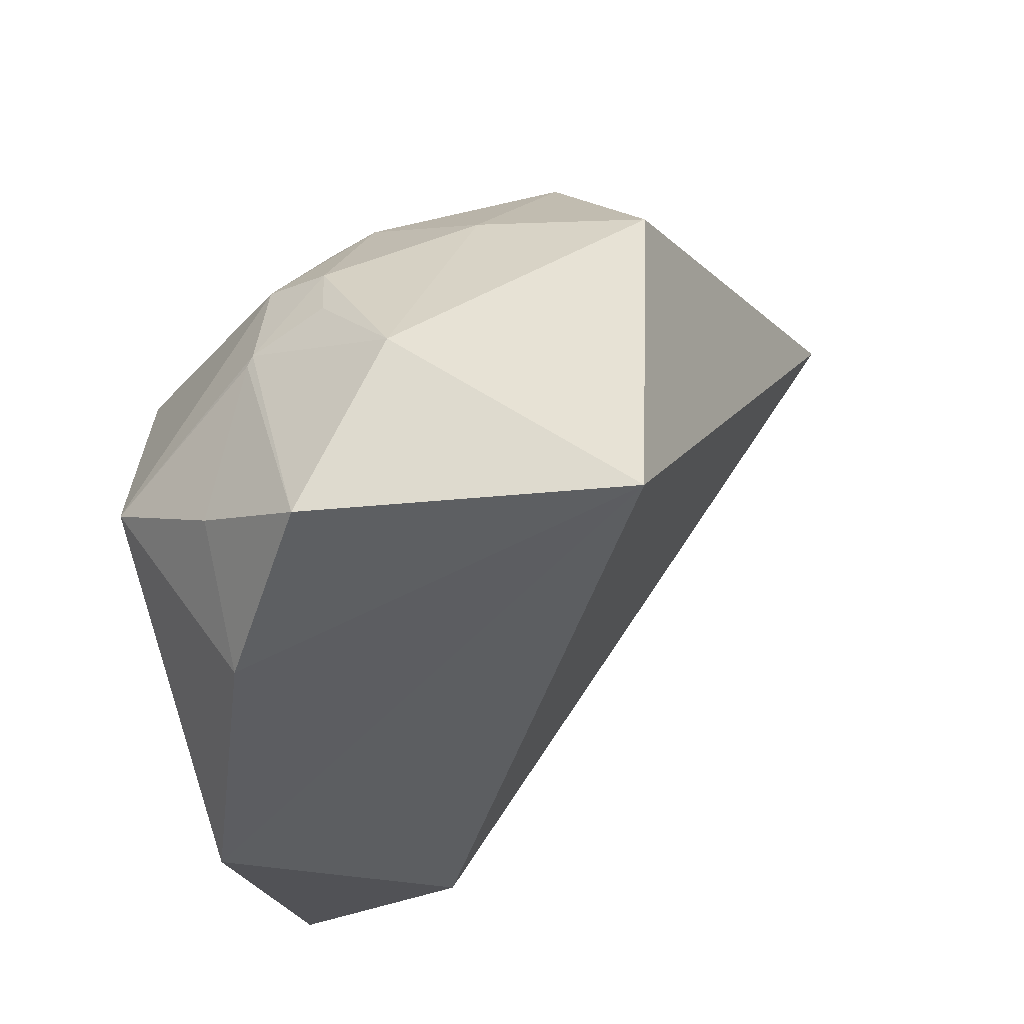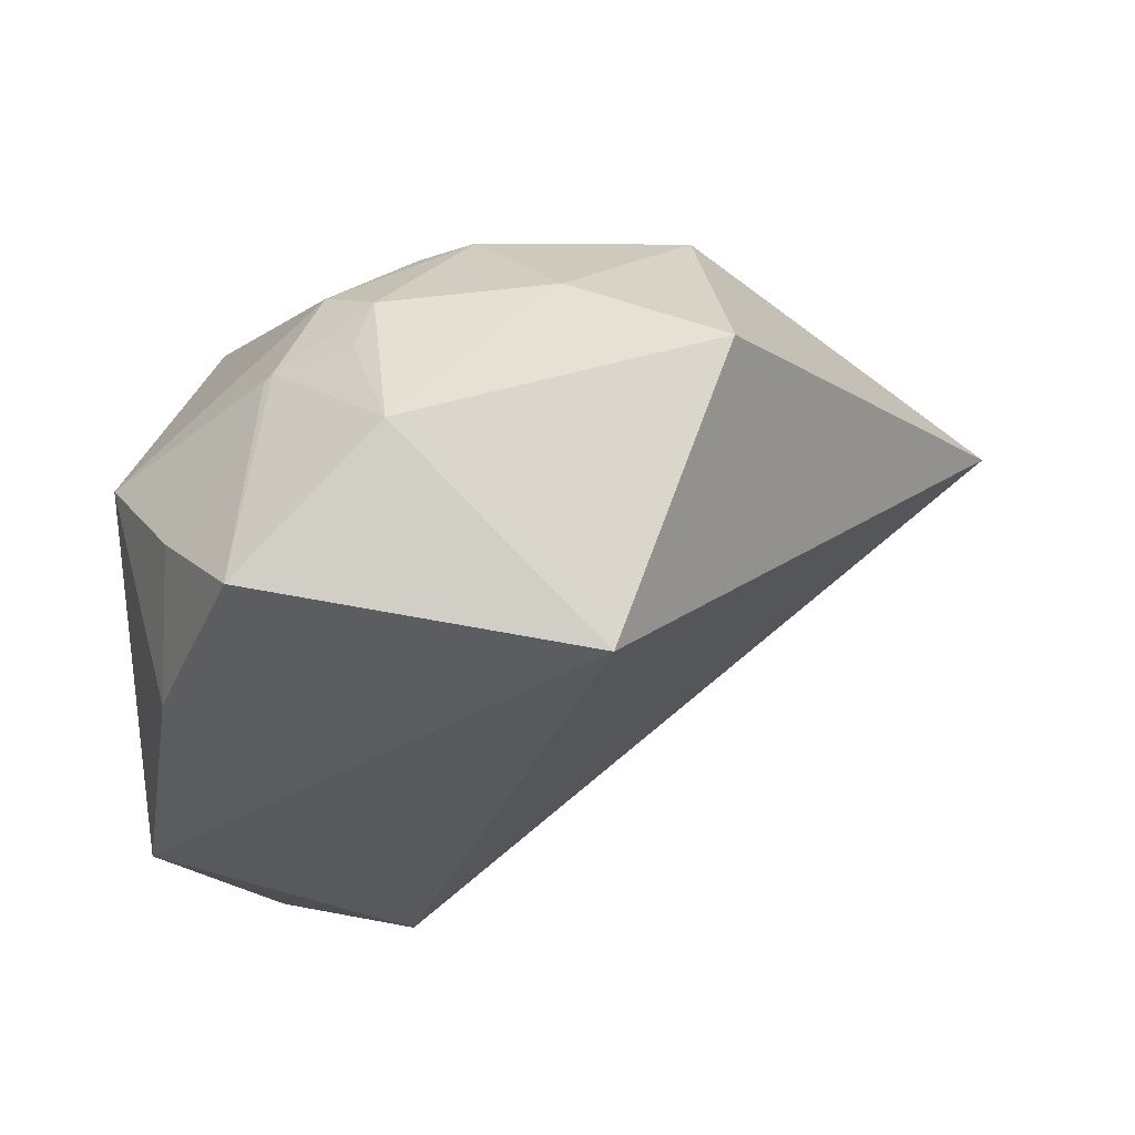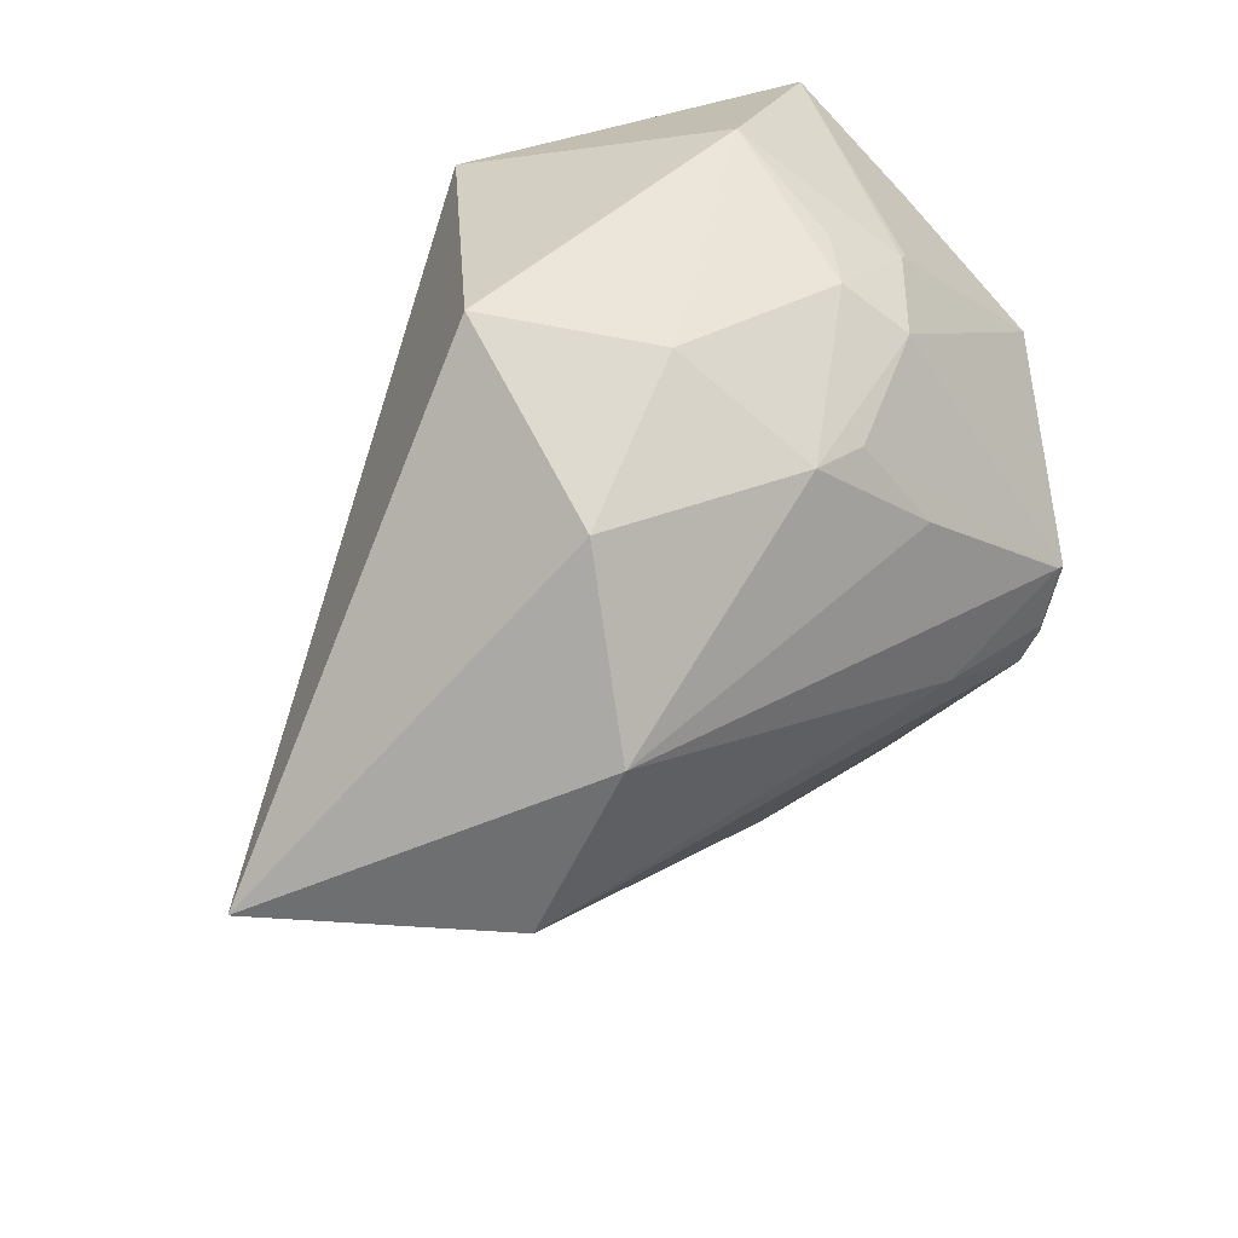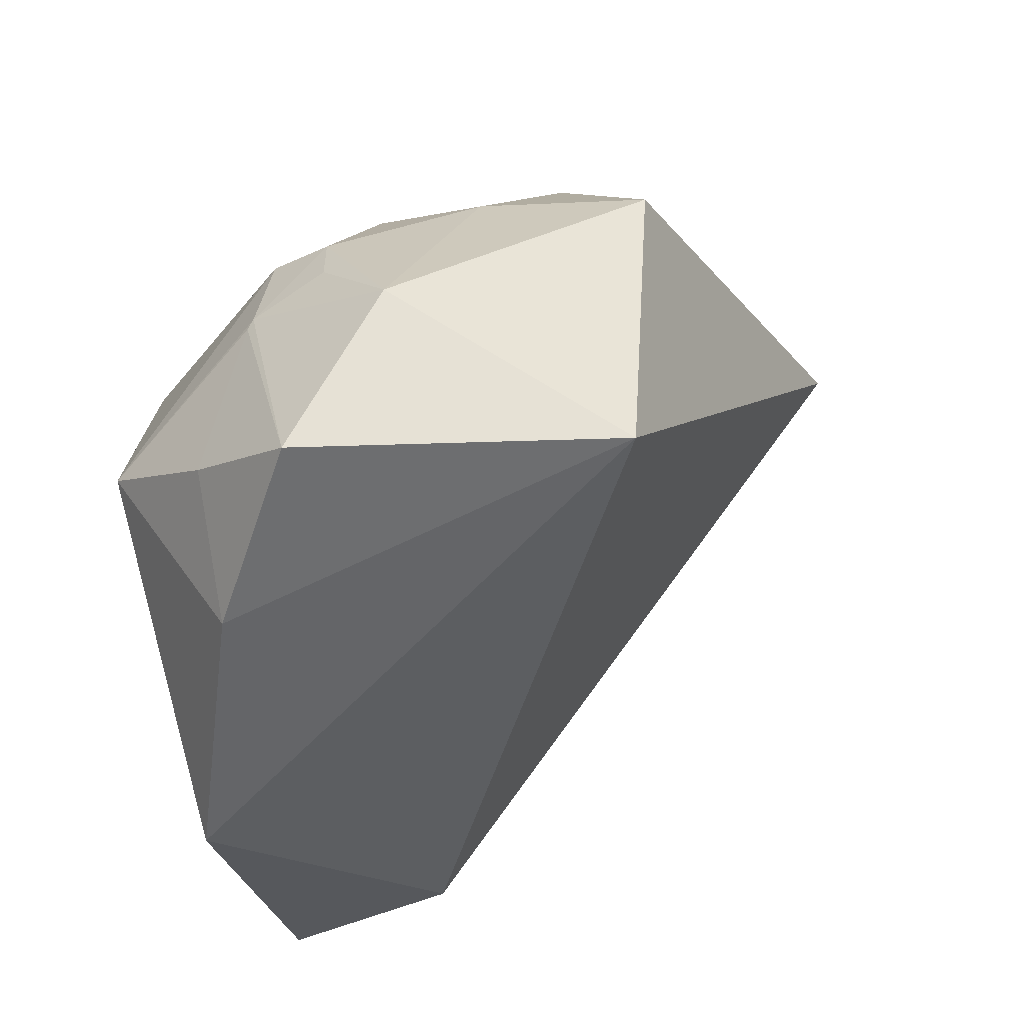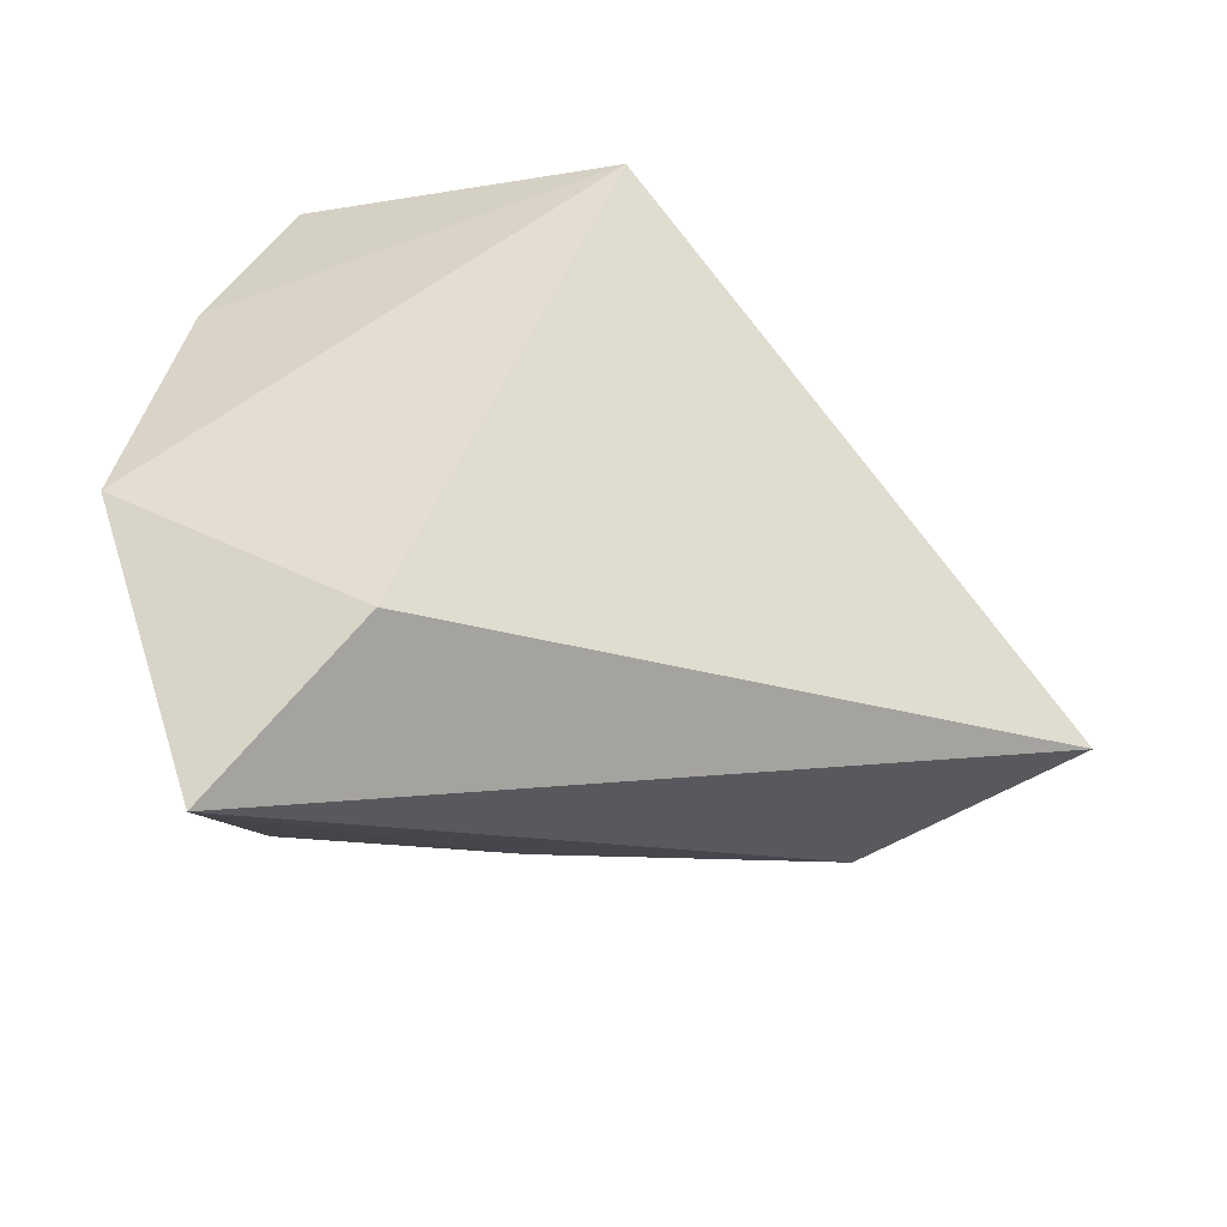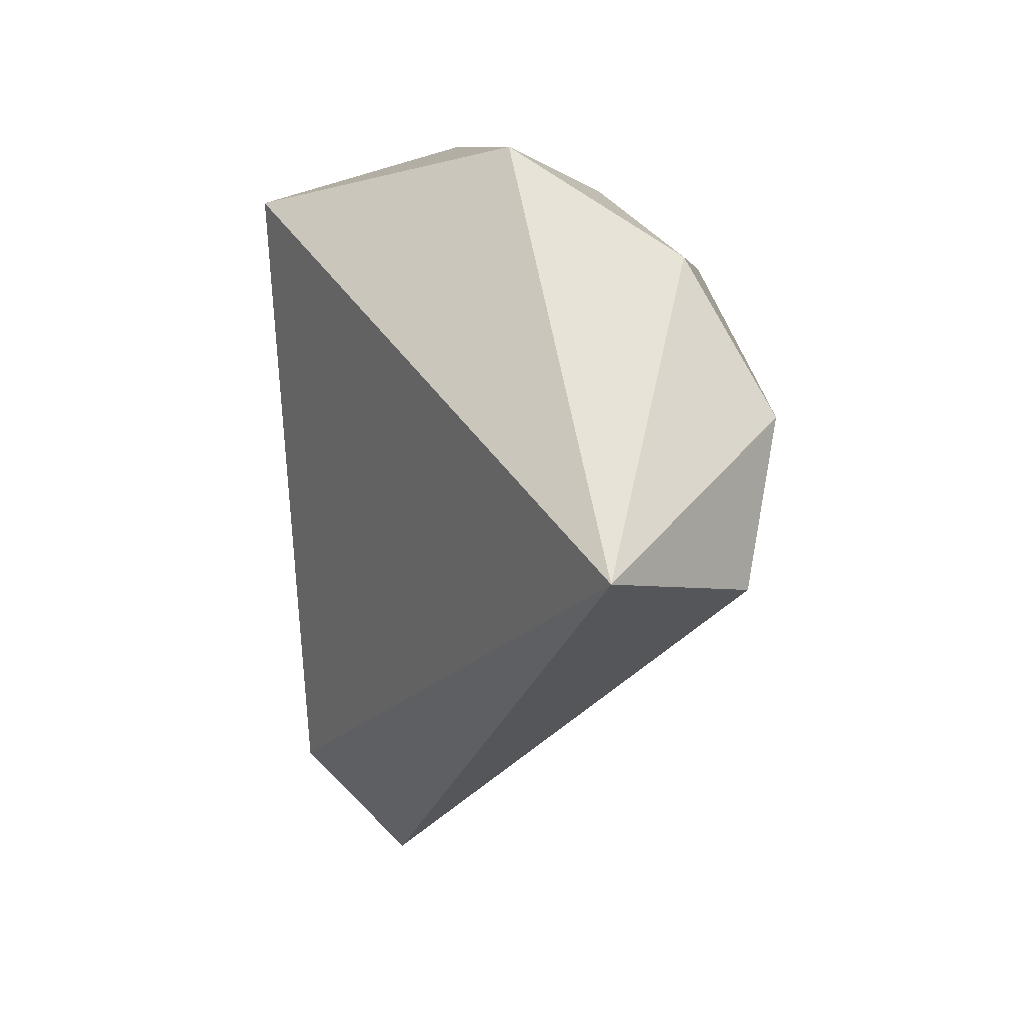
<metadata>
{"format":"obj","ext":"obj","renderer":"f3d","projection":"perspective","resolution":1024,"background":"white","views":[{"elev":51.0,"azim":-122.4,"up":"+Y"},{"elev":60.9,"azim":-103.8,"up":"+Y"},{"elev":38.6,"azim":51.7,"up":"+Y"},{"elev":44.6,"azim":-120.6,"up":"+Y"},{"elev":-49.9,"azim":-98.1,"up":"+Y"},{"elev":1.1,"azim":-4.8,"up":"+Y"}]}
</metadata>
<code>
o
v 73.63 -165.4 -140.8
v 144 -5.273 212.8
v 23.69 -107.1 -84.41
v 23.69 -107.1 -84.41
v 144 -5.273 212.8
v 2.236 169.1 0.08568
v 73.63 -165.4 -140.8
v 23.69 -107.1 -84.41
v 50.57 -26.17 -189.3
v 23.69 -107.1 -84.41
v 2.236 169.1 0.08568
v 50.57 -26.17 -189.3
v 73.63 -165.4 -140.8
v 215.3 -12.19 126.4
v 144 -5.273 212.8
v 2.236 169.1 0.08568
v 55.36 100.2 -167
v 50.57 -26.17 -189.3
v 2.236 169.1 0.08568
v 55.54 184.1 -133.1
v 55.36 100.2 -167
v 144 -5.273 212.8
v 114.2 187.5 76.06
v 2.236 169.1 0.08568
v 215.3 -12.19 126.4
v 233.4 64.15 97.6
v 144 -5.273 212.8
v 215.3 -12.19 126.4
v 233.4 64.21 97.33
v 233.4 64.15 97.6
v 2.236 169.1 0.08568
v 98.29 205.4 -62.95
v 55.54 184.1 -133.1
v 114.2 187.5 76.06
v 98.29 205.4 -62.95
v 2.236 169.1 0.08568
v 55.54 184.1 -133.1
v 100.5 144.4 -152.5
v 55.36 100.2 -167
v 144 -5.273 212.8
v 193.8 137.4 82.08
v 114.2 187.5 76.06
v 233.4 64.15 97.6
v 193.8 137.4 82.08
v 144 -5.273 212.8
v 233.4 64.21 97.33
v 193.8 137.4 82.08
v 233.4 64.15 97.6
v 73.63 -165.4 -140.8
v 182.1 -60.1 -14.1
v 215.3 -12.19 126.4
v 151.3 -95.38 -114.1
v 182.1 -60.1 -14.1
v 73.63 -165.4 -140.8
v 182.1 -60.1 -14.1
v 233.8 13.46 -101.3
v 215.3 -12.19 126.4
v 151.3 -95.38 -114.1
v 233.8 13.46 -101.3
v 182.1 -60.1 -14.1
v 237.8 28.67 -106.8
v 239.5 58.17 -114.1
v 238.7 32.44 -106.3
v 239.5 58.17 -114.1
v 239.9 58.69 -111.1
v 238.7 32.44 -106.3
v 237.8 28.67 -106.8
v 233.8 13.46 -101.3
v 226.7 15.73 -113.8
v 237.8 28.67 -106.8
v 226.7 15.73 -113.8
v 239.5 58.17 -114.1
v 151.3 -95.38 -114.1
v 73.63 -165.4 -140.8
v 226.7 15.73 -113.8
v 151.3 -95.38 -114.1
v 226.7 15.73 -113.8
v 233.8 13.46 -101.3
v 215.3 -12.19 126.4
v 238 28.21 -58.41
v 233.4 64.21 97.33
v 237.8 28.67 -106.8
v 238.7 32.44 -106.3
v 238 28.21 -58.41
v 237.8 28.67 -106.8
v 238 28.21 -58.41
v 233.8 13.46 -101.3
v 239.9 58.69 -111.1
v 238 28.21 -58.41
v 238.7 32.44 -106.3
v 239.9 58.69 -111.1
v 233.4 64.21 97.33
v 238 28.21 -58.41
v 233.8 13.46 -101.3
v 237.7 27.29 -57.77
v 215.3 -12.19 126.4
v 215.3 -12.19 126.4
v 237.7 27.29 -57.77
v 238 28.21 -58.41
v 238 28.21 -58.41
v 237.7 27.29 -57.77
v 233.8 13.46 -101.3
v 114.2 187.5 76.06
v 162.6 173.8 19.97
v 98.29 205.4 -62.95
v 193.8 137.4 82.08
v 162.6 173.8 19.97
v 114.2 187.5 76.06
v 226.7 15.73 -113.8
v 225.3 57.46 -124.4
v 239.5 58.17 -114.1
v 233.4 64.21 97.33
v 214.3 139.2 -4.366
v 193.8 137.4 82.08
v 193.8 137.4 82.08
v 214.3 139.2 -4.366
v 162.6 173.8 19.97
v 55.36 100.2 -167
v 155.6 100.9 -169.9
v 50.57 -26.17 -189.3
v 100.5 144.4 -152.5
v 155.6 100.9 -169.9
v 55.36 100.2 -167
v 225.3 57.46 -124.4
v 155.6 100.9 -169.9
v 239.5 58.17 -114.1
v 239.9 58.69 -111.1
v 228.6 102.5 -50.01
v 233.4 64.21 97.33
v 233.4 64.21 97.33
v 228.6 102.5 -50.01
v 214.3 139.2 -4.366
v 239.5 58.17 -114.1
v 228.6 102.5 -50.01
v 239.9 58.69 -111.1
v 228.6 102.5 -50.01
v 212.7 137.4 -28.74
v 214.3 139.2 -4.366
v 239.5 58.17 -114.1
v 212.7 137.4 -28.74
v 228.6 102.5 -50.01
v 162.6 173.8 19.97
v 169.9 175.7 -53.95
v 98.29 205.4 -62.95
v 148.5 181.1 -66.38
v 98.29 205.4 -62.95
v 169.9 175.7 -53.95
v 214.3 139.2 -4.366
v 169.9 175.7 -53.95
v 162.6 173.8 19.97
v 55.54 184.1 -133.1
v 153 161.2 -102.3
v 100.5 144.4 -152.5
v 100.5 144.4 -152.5
v 153 161.2 -102.3
v 155.6 100.9 -169.9
v 98.29 205.4 -62.95
v 155.6 162.9 -98.02
v 55.54 184.1 -133.1
v 55.54 184.1 -133.1
v 155.6 162.9 -98.02
v 153 161.2 -102.3
v 148.5 181.1 -66.38
v 155.6 162.9 -98.02
v 98.29 205.4 -62.95
v 153 161.2 -102.3
v 155.6 162.9 -98.02
v 155.6 100.9 -169.9
v 148.5 181.1 -66.38
v 169.9 175.7 -53.95
v 155.6 162.9 -98.02
v 73.63 -165.4 -140.8
v 50.57 -26.17 -189.3
v 179.4 58.77 -155.4
v 73.63 -165.4 -140.8
v 179.4 58.77 -155.4
v 226.7 15.73 -113.8
v 155.6 100.9 -169.9
v 179.4 58.77 -155.4
v 50.57 -26.17 -189.3
v 226.7 15.73 -113.8
v 179.4 58.77 -155.4
v 225.3 57.46 -124.4
v 225.3 57.46 -124.4
v 179.4 58.77 -155.4
v 155.6 100.9 -169.9
v 212.7 137.4 -28.74
v 189.5 156.6 -71.03
v 214.3 139.2 -4.366
v 214.3 139.2 -4.366
v 189.5 156.6 -71.03
v 169.9 175.7 -53.95
v 239.5 58.17 -114.1
v 189.5 156.6 -71.03
v 212.7 137.4 -28.74
v 155.6 100.9 -169.9
v 189.5 156.6 -71.03
v 239.5 58.17 -114.1
v 155.6 162.9 -98.02
v 189.5 156.6 -71.03
v 155.6 100.9 -169.9
v 169.9 175.7 -53.95
v 189.5 156.6 -71.03
v 155.6 162.9 -98.02
f 1 2 3
f 4 5 6
f 7 8 9
f 10 11 12
f 13 14 15
f 16 17 18
f 19 20 21
f 22 23 24
f 25 26 27
f 28 29 30
f 31 32 33
f 34 35 36
f 37 38 39
f 40 41 42
f 43 44 45
f 46 47 48
f 49 50 51
f 52 53 54
f 55 56 57
f 58 59 60
f 61 62 63
f 64 65 66
f 67 68 69
f 70 71 72
f 73 74 75
f 76 77 78
f 79 80 81
f 82 83 84
f 85 86 87
f 88 89 90
f 91 92 93
f 94 95 96
f 97 98 99
f 100 101 102
f 103 104 105
f 106 107 108
f 109 110 111
f 112 113 114
f 115 116 117
f 118 119 120
f 121 122 123
f 124 125 126
f 127 128 129
f 130 131 132
f 133 134 135
f 136 137 138
f 139 140 141
f 142 143 144
f 145 146 147
f 148 149 150
f 151 152 153
f 154 155 156
f 157 158 159
f 160 161 162
f 163 164 165
f 166 167 168
f 169 170 171
f 172 173 174
f 175 176 177
f 178 179 180
f 181 182 183
f 184 185 186
f 187 188 189
f 190 191 192
f 193 194 195
f 196 197 198
f 199 200 201
f 202 203 204

</code>
